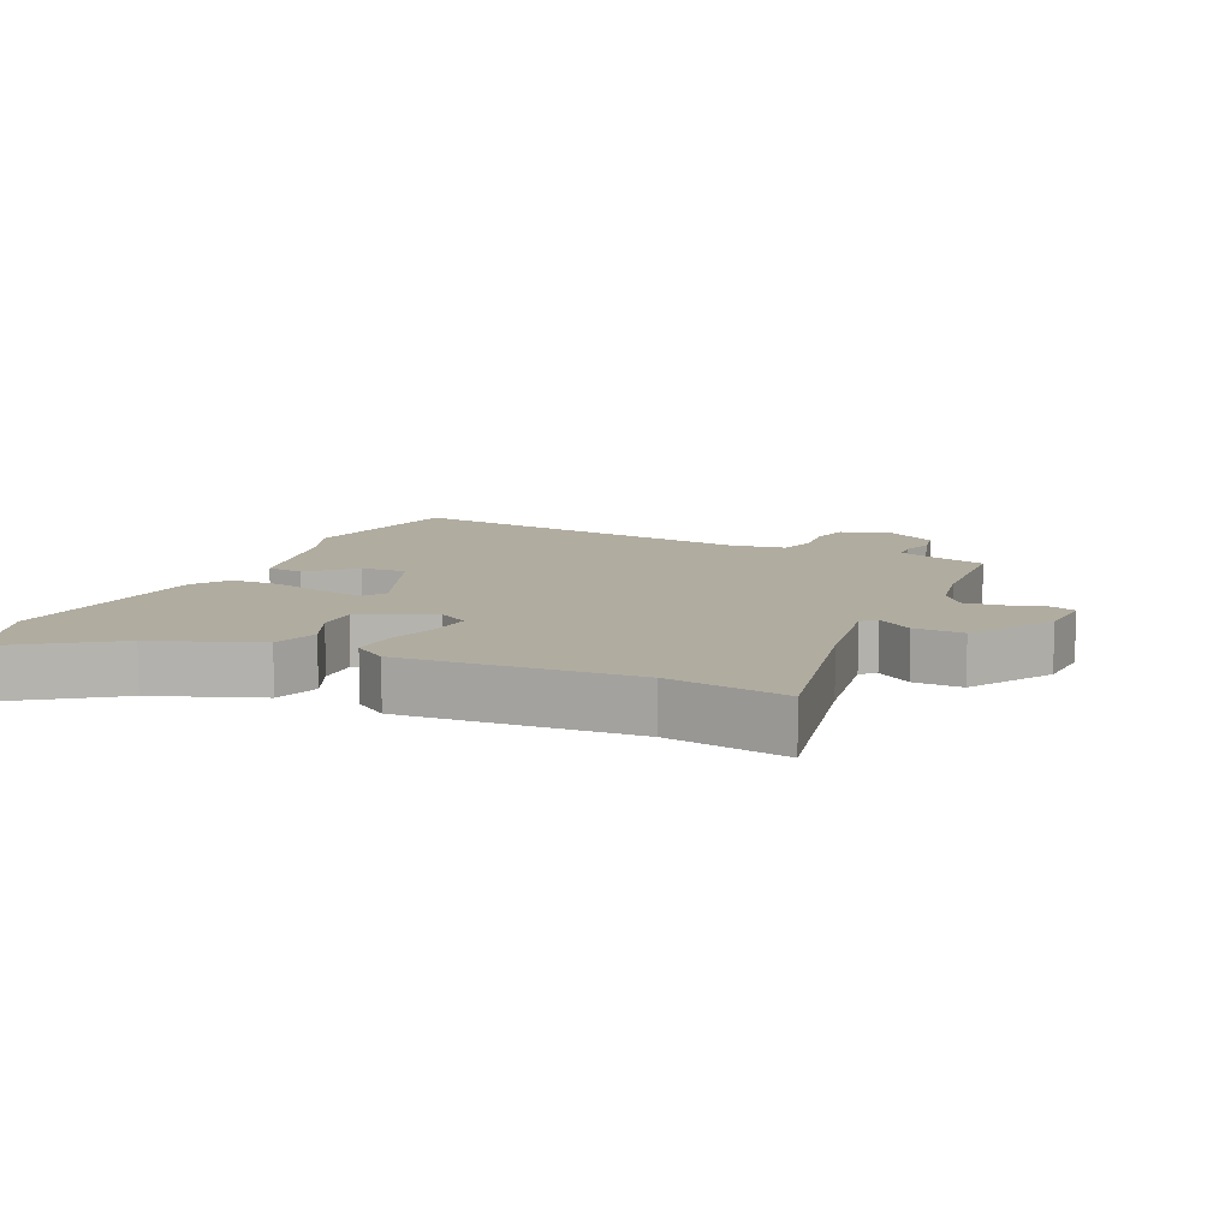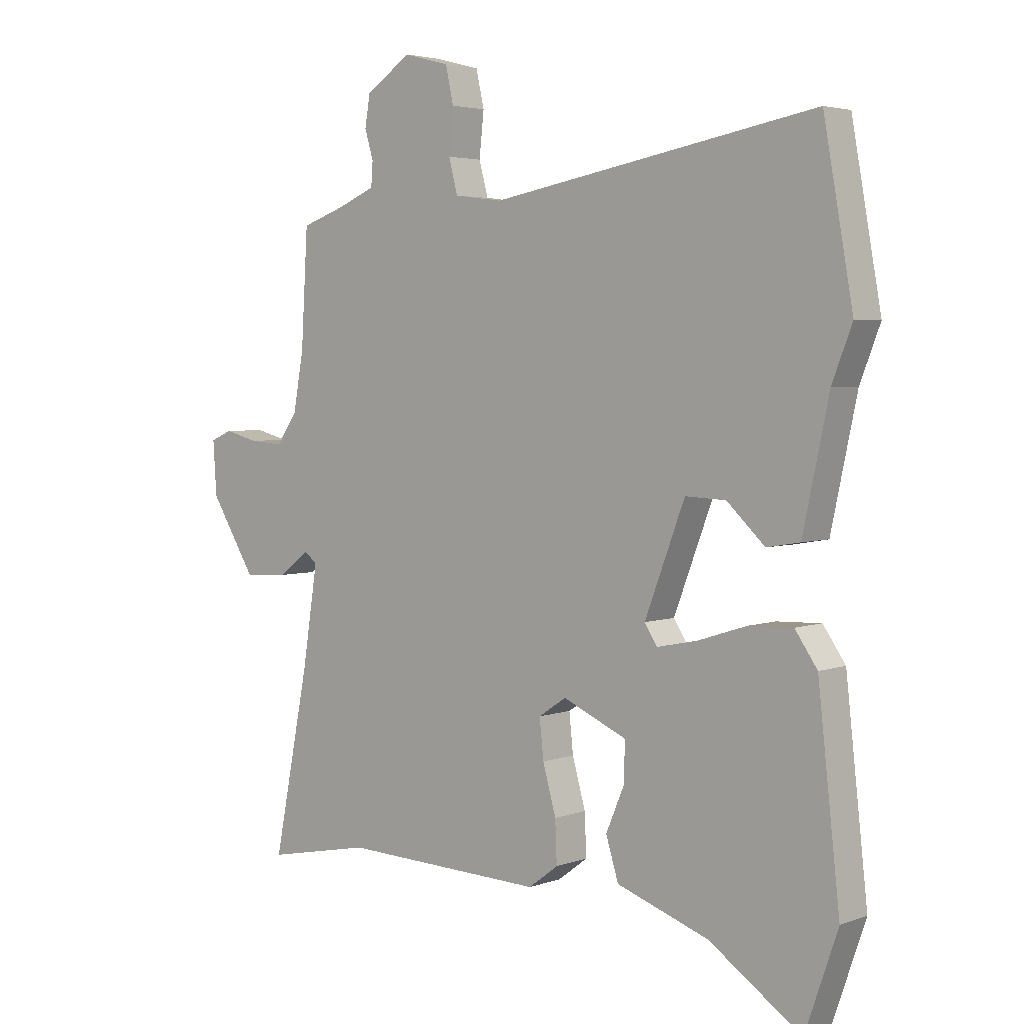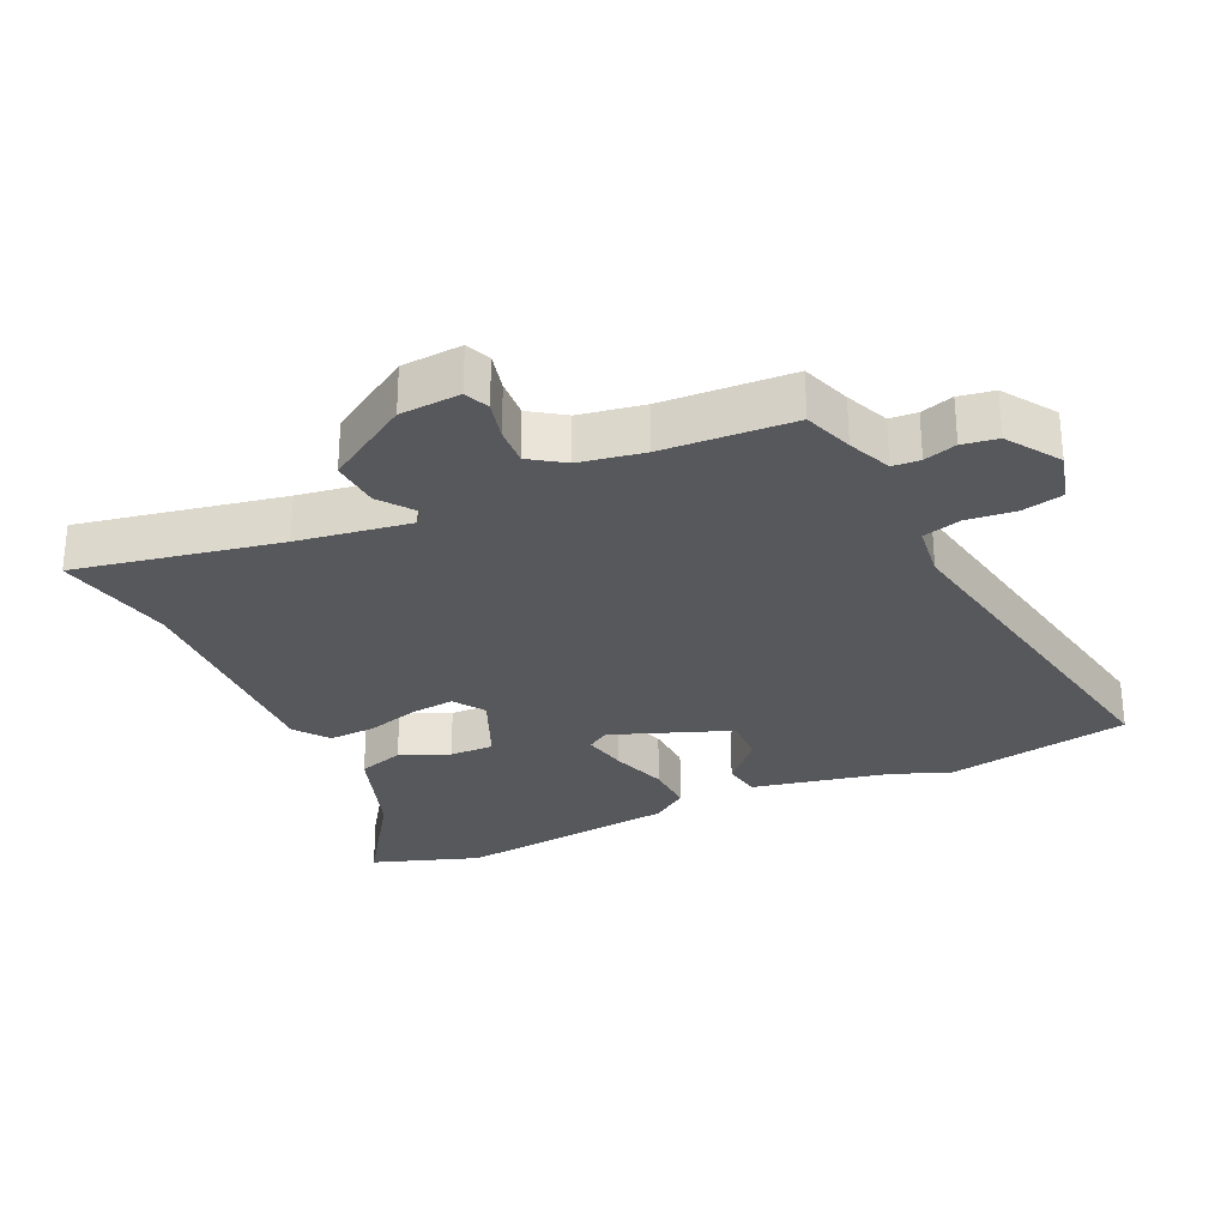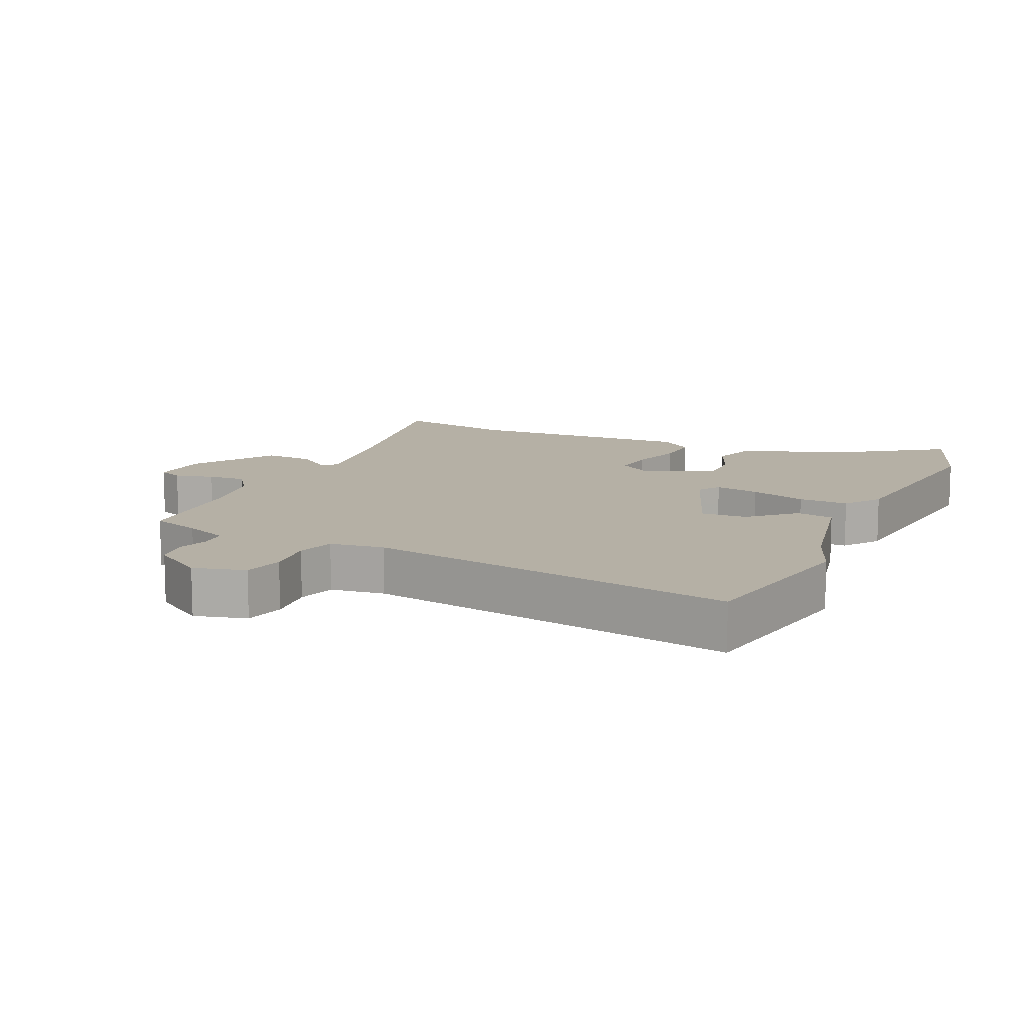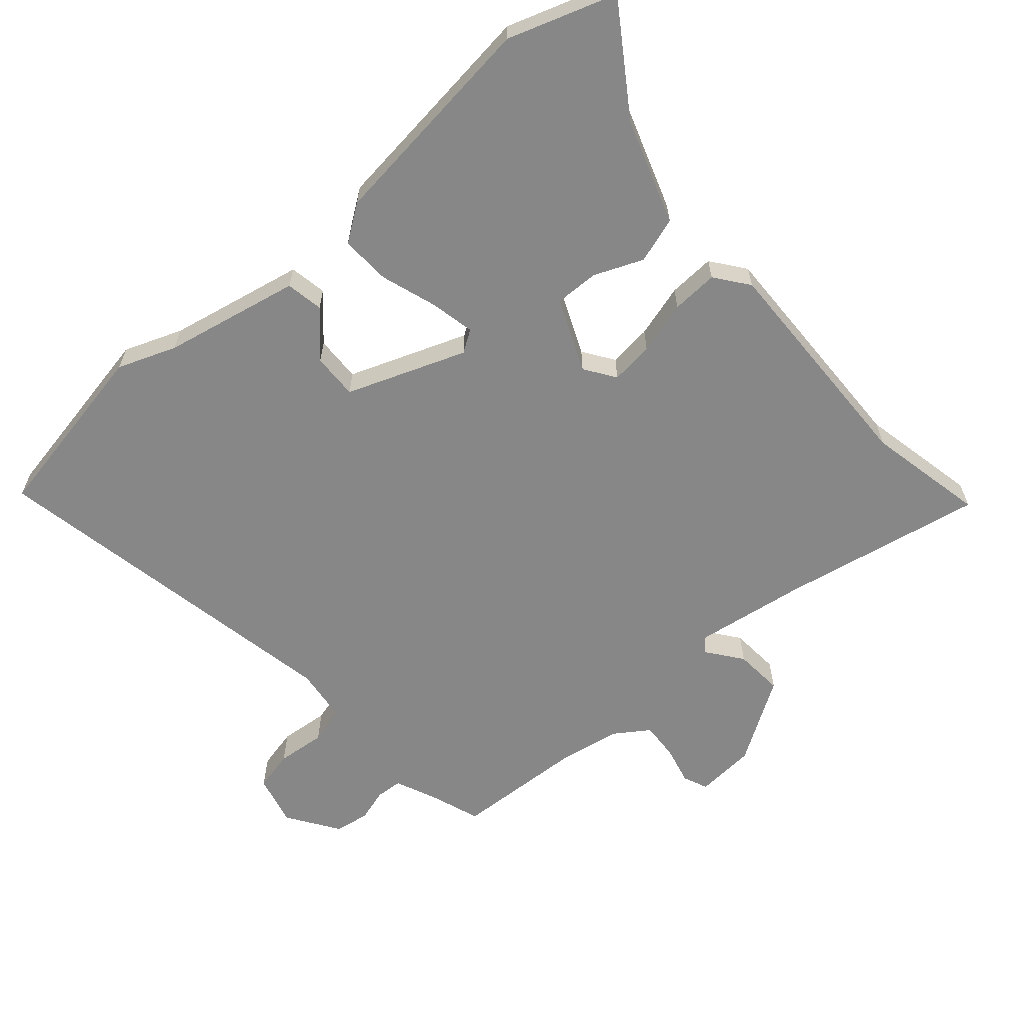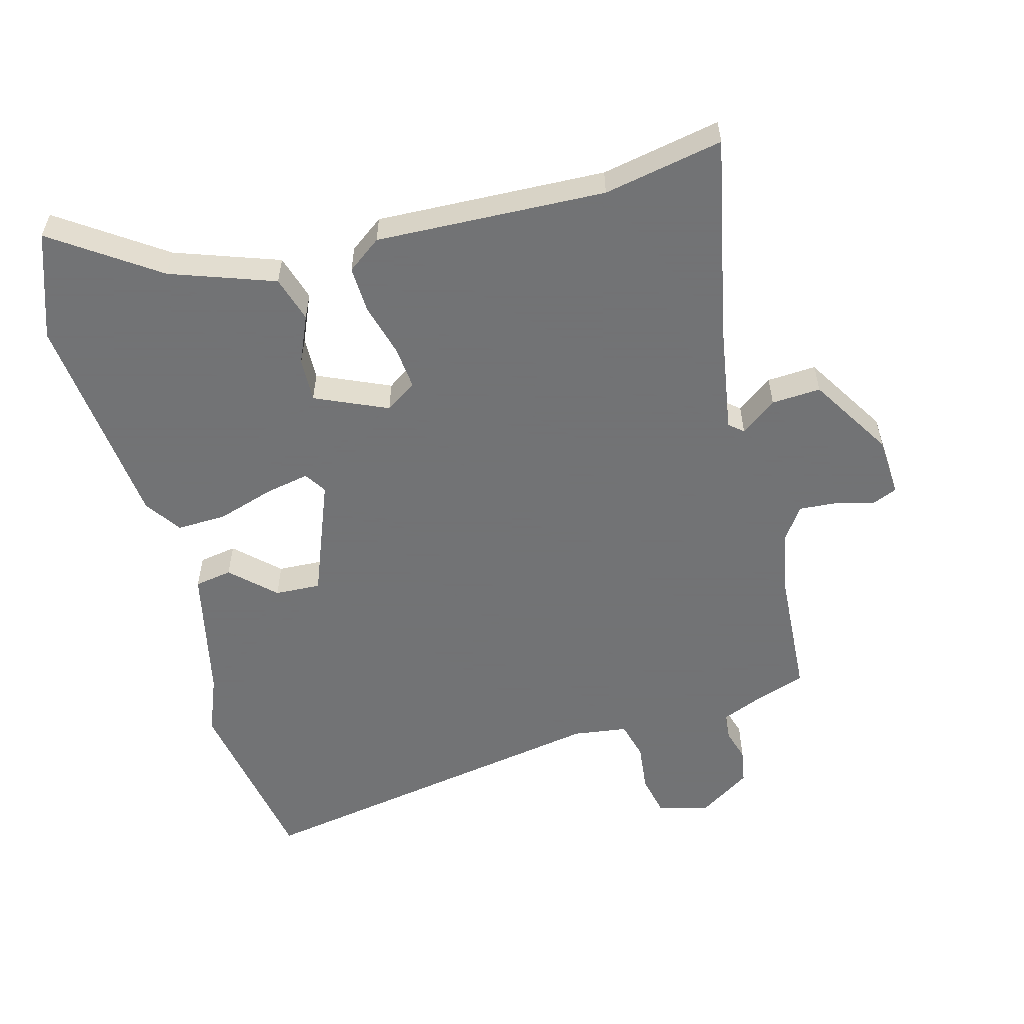
<metadata>
{"format":"obj","ext":"obj","renderer":"f3d","projection":"perspective","resolution":1024,"background":"white","views":[{"elev":9.9,"azim":-156.6,"up":"+Y"},{"elev":3.8,"azim":40.4,"up":"+Z"},{"elev":-28.6,"azim":-65.0,"up":"+Y"},{"elev":11.7,"azim":24.5,"up":"+Y"},{"elev":-62.3,"azim":131.5,"up":"+Y"},{"elev":-55.7,"azim":-165.2,"up":"+Y"}]}
</metadata>
<code>
v -0.511 0.07 0.312
v -0.499 0.07 0.512
v -0.423 0.07 0.538
v -0.356 0.07 0.566
v -0.353 0.07 0.608
v -0.368 0.07 0.658
v -0.359 0.07 0.712
v -0.279 0.07 0.765
v -0.199 0.07 0.744
v -0.185 0.07 0.681
v -0.193 0.07 0.605
v -0.177 0.07 0.546
v -0.093 0.07 0.535
v 0.475 0.07 0.637
v 0.526 0.07 0.353
v 0.491 0.07 0.263
v 0.446 0.07 0.053
v 0.388 0.07 0.043
v 0.322 0.07 0.105
v 0.251 0.07 0.108
v 0.181 0.07 -0.075
v 0.203 0.07 -0.109
v 0.272 0.07 -0.095
v 0.359 0.07 -0.067
v 0.436 0.07 -0.064
v 0.475 0.07 -0.12
v 0.513 0.07 -0.462
v 0.456 0.07 -0.627
v 0.295 0.07 -0.517
v 0.134 0.07 -0.461
v 0.112 0.07 -0.39
v 0.144 0.07 -0.315
v 0.146 0.07 -0.247
v 0.034 0.07 -0.198
v -0.014 0.07 -0.23
v -0.007 0.07 -0.297
v 0.016 0.07 -0.379
v 0.019 0.07 -0.451
v -0.033 0.07 -0.49
v -0.388 0.07 -0.478
v -0.572 0.07 -0.515
v -0.51 0.07 -0.202
v -0.483 0.07 -0.029
v -0.505 0.07 -0.011
v -0.56 0.07 -0.052
v -0.636 0.07 -0.057
v -0.716 0.07 0.071
v -0.722 0.07 0.164
v -0.684 0.07 0.18
v -0.624 0.07 0.165
v -0.565 0.07 0.161
v -0.529 0.07 0.213
v -0.511 0 0.312
v -0.499 0 0.512
v -0.423 0 0.538
v -0.356 0 0.566
v -0.353 0 0.608
v -0.368 0 0.658
v -0.359 0 0.712
v -0.279 0 0.765
v -0.199 0 0.744
v -0.185 0 0.681
v -0.193 0 0.605
v -0.177 0 0.546
v -0.093 0 0.535
v 0.475 0 0.637
v 0.526 0 0.353
v 0.491 0 0.263
v 0.446 0 0.053
v 0.388 0 0.043
v 0.322 0 0.105
v 0.251 0 0.108
v 0.181 0 -0.075
v 0.203 0 -0.109
v 0.272 0 -0.095
v 0.359 0 -0.067
v 0.436 0 -0.064
v 0.475 0 -0.12
v 0.513 0 -0.462
v 0.456 0 -0.627
v 0.295 0 -0.517
v 0.134 0 -0.461
v 0.112 0 -0.39
v 0.144 0 -0.315
v 0.146 0 -0.247
v 0.034 0 -0.198
v -0.014 0 -0.23
v -0.007 0 -0.297
v 0.016 0 -0.379
v 0.019 0 -0.451
v -0.033 0 -0.49
v -0.388 0 -0.478
v -0.572 0 -0.515
v -0.51 0 -0.202
v -0.483 0 -0.029
v -0.505 0 -0.011
v -0.56 0 -0.052
v -0.636 0 -0.057
v -0.716 0 0.071
v -0.722 0 0.164
v -0.684 0 0.18
v -0.624 0 0.165
v -0.565 0 0.161
v -0.529 0 0.213
f 48 49 50
f 47 48 50
f 46 47 50
f 45 46 50
f 44 45 50
f 43 44 50 51
f 40 41 42
f 40 42 43
f 39 40 43
f 38 39 43
f 37 38 43
f 36 37 43
f 43 51 52
f 36 43 52
f 35 36 52
f 29 30 31 32
f 29 32 33
f 28 29 33
f 27 28 33
f 26 27 33
f 25 26 33
f 24 25 33
f 23 24 33
f 22 23 33 34
f 16 17 18 19
f 16 19 20
f 15 16 20
f 14 15 20
f 13 14 20
f 12 13 20 21
f 9 10 11
f 8 9 11
f 7 8 11
f 6 7 11
f 5 6 11
f 4 5 11 12
f 3 4 12 21
f 21 22 34
f 3 21 34
f 2 3 34
f 1 2 34
f 1 34 35 52
f 102 101 100
f 102 100 99
f 102 99 98
f 102 98 97
f 102 97 96
f 103 102 96 95
f 94 93 92
f 95 94 92
f 95 92 91
f 95 91 90
f 95 90 89
f 95 89 88
f 104 103 95
f 104 95 88
f 104 88 87
f 84 83 82 81
f 85 84 81
f 85 81 80
f 85 80 79
f 85 79 78
f 85 78 77
f 85 77 76
f 85 76 75
f 86 85 75 74
f 71 70 69 68
f 72 71 68
f 72 68 67
f 72 67 66
f 72 66 65
f 73 72 65 64
f 63 62 61
f 63 61 60
f 63 60 59
f 63 59 58
f 63 58 57
f 64 63 57 56
f 73 64 56 55
f 86 74 73
f 86 73 55
f 86 55 54
f 86 54 53
f 104 87 86 53
f 1 53 54 2
f 2 54 55 3
f 3 55 56 4
f 4 56 57 5
f 5 57 58 6
f 6 58 59 7
f 7 59 60 8
f 8 60 61 9
f 9 61 62 10
f 10 62 63 11
f 11 63 64 12
f 12 64 65 13
f 13 65 66 14
f 14 66 67 15
f 15 67 68 16
f 16 68 69 17
f 17 69 70 18
f 18 70 71 19
f 19 71 72 20
f 20 72 73 21
f 21 73 74 22
f 22 74 75 23
f 23 75 76 24
f 24 76 77 25
f 25 77 78 26
f 26 78 79 27
f 27 79 80 28
f 28 80 81 29
f 29 81 82 30
f 30 82 83 31
f 31 83 84 32
f 32 84 85 33
f 33 85 86 34
f 34 86 87 35
f 35 87 88 36
f 36 88 89 37
f 37 89 90 38
f 38 90 91 39
f 39 91 92 40
f 40 92 93 41
f 41 93 94 42
f 42 94 95 43
f 43 95 96 44
f 44 96 97 45
f 45 97 98 46
f 46 98 99 47
f 47 99 100 48
f 48 100 101 49
f 49 101 102 50
f 50 102 103 51
f 51 103 104 52
f 52 104 53 1

</code>
